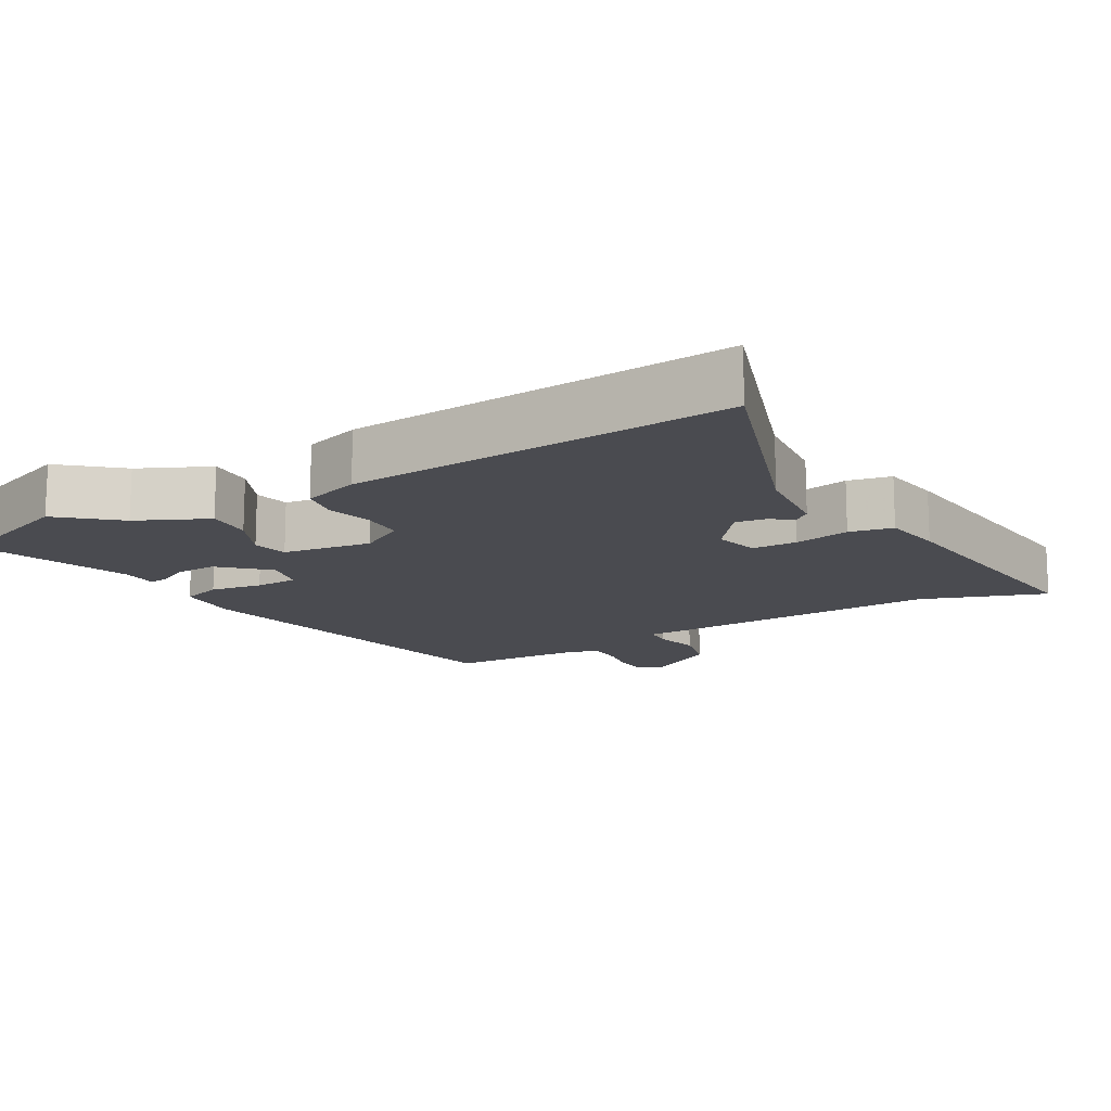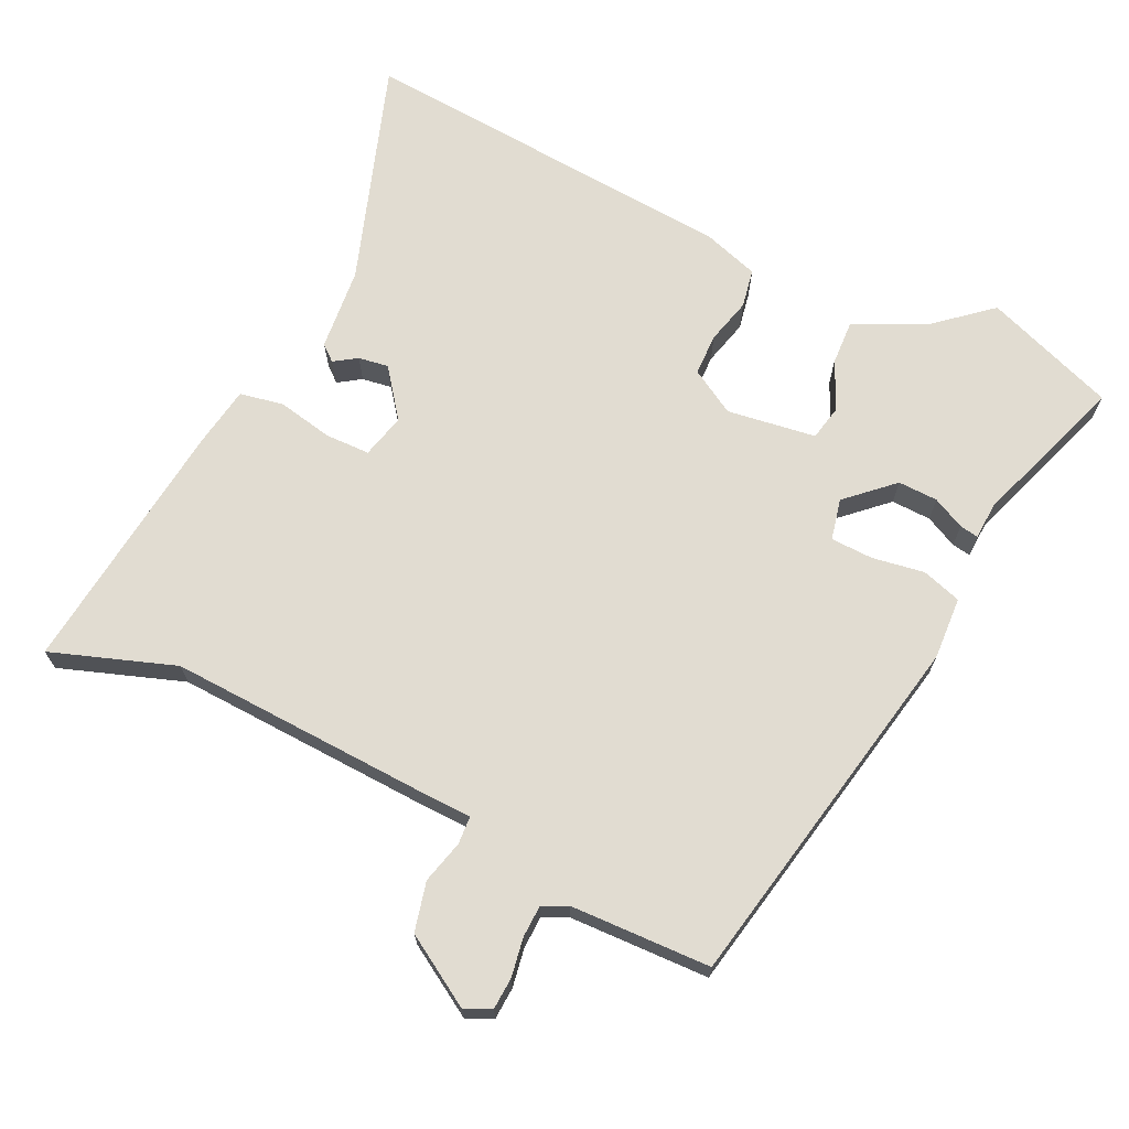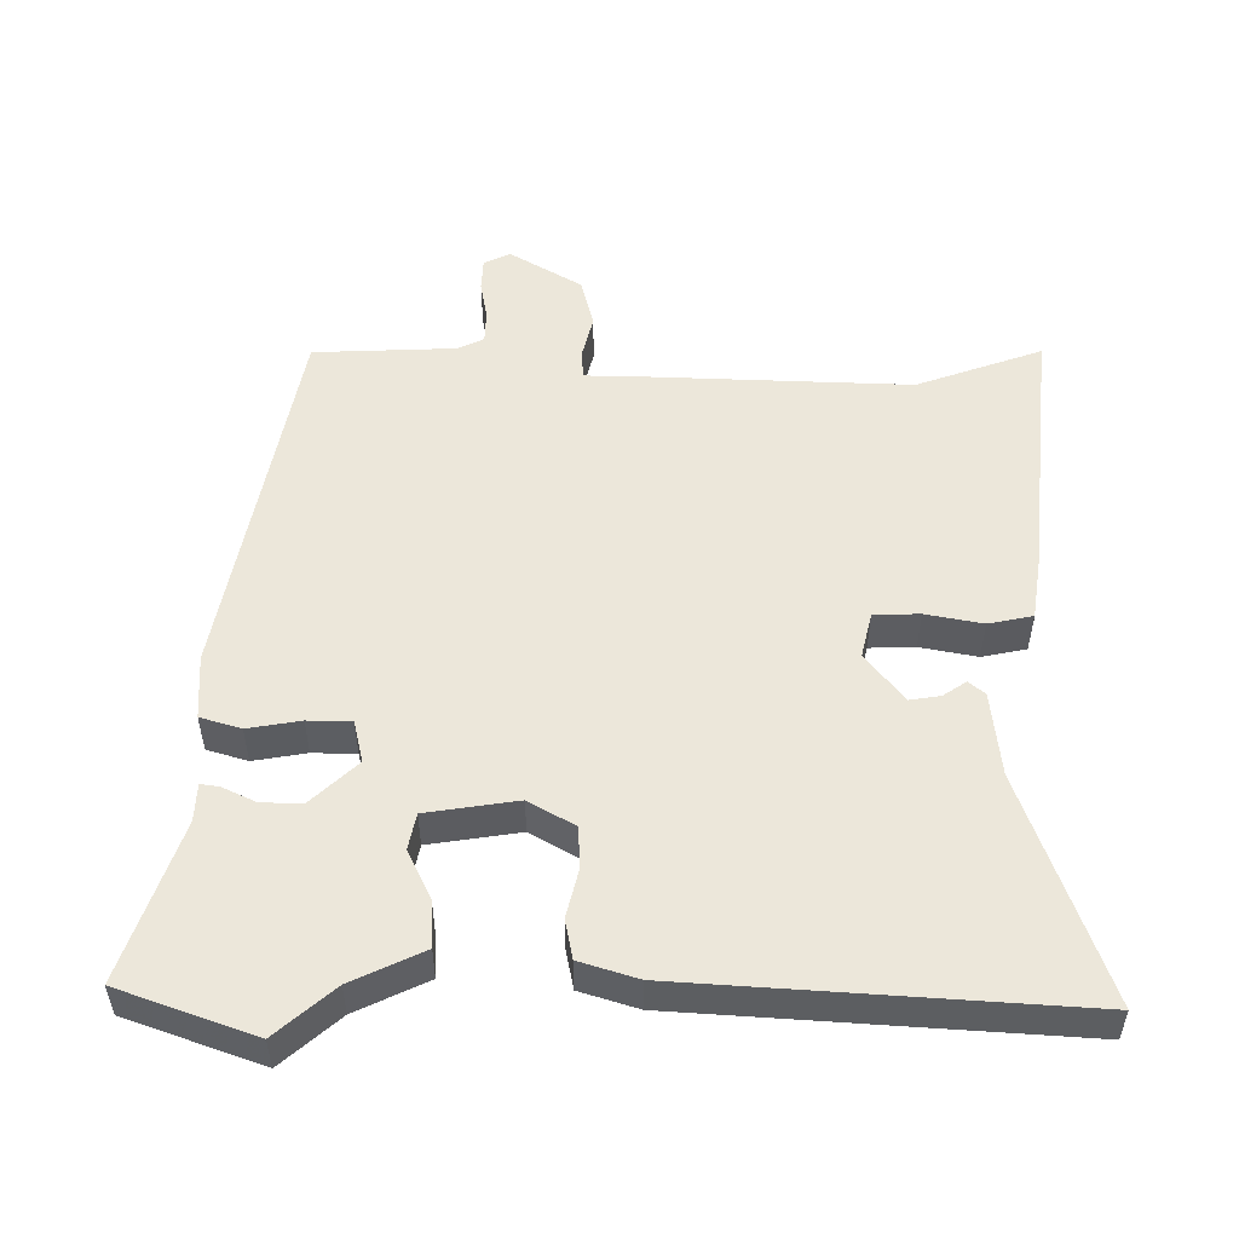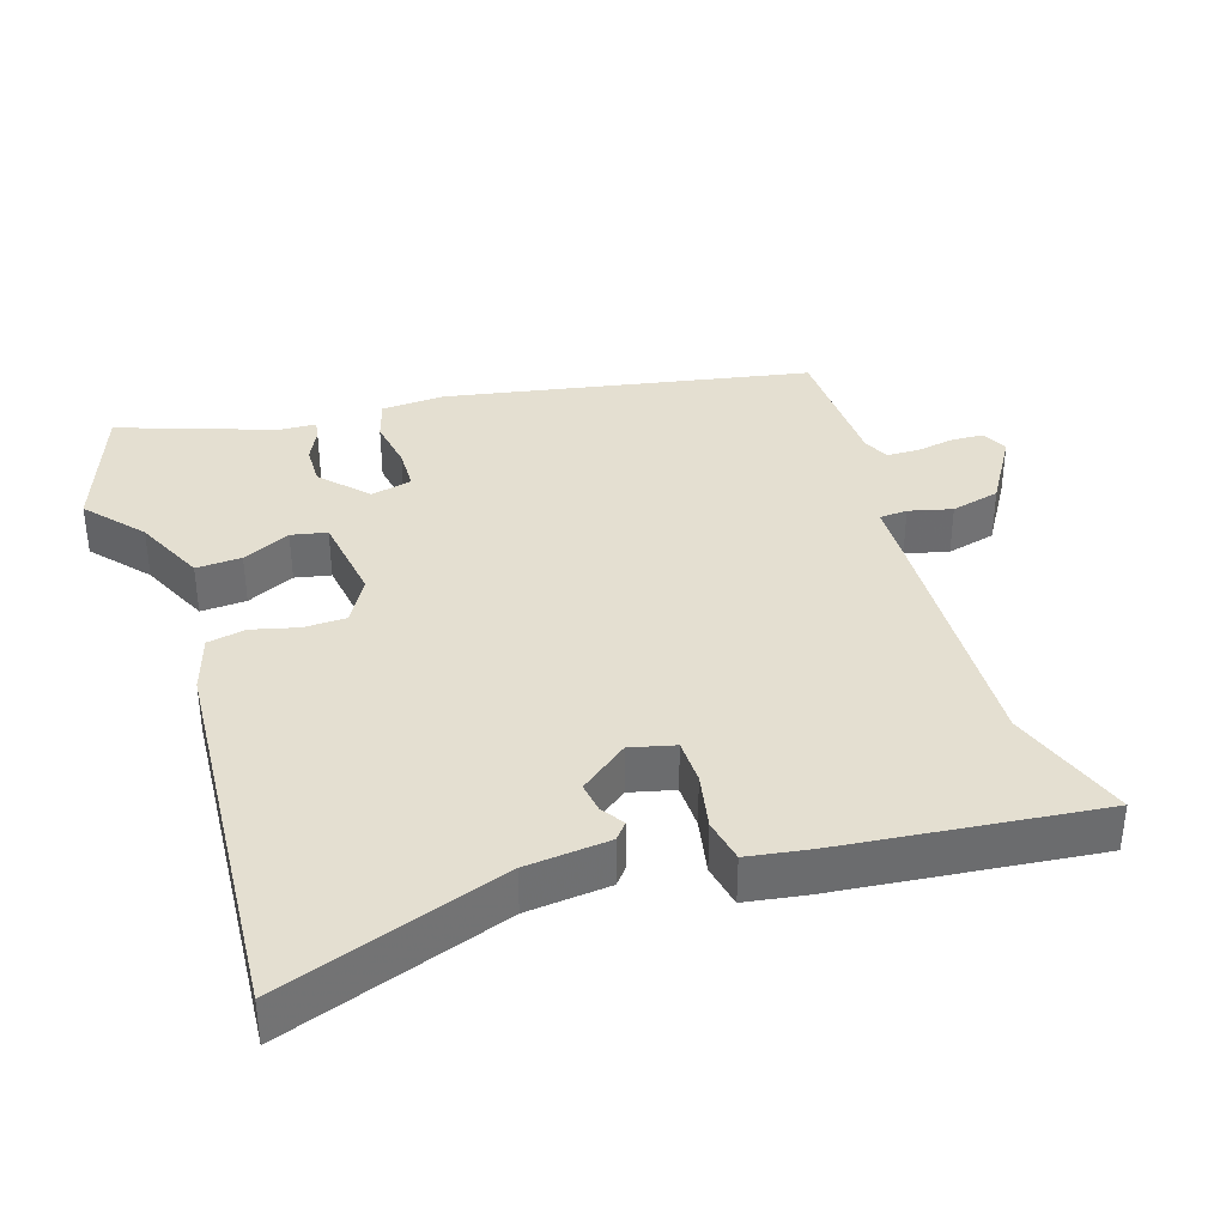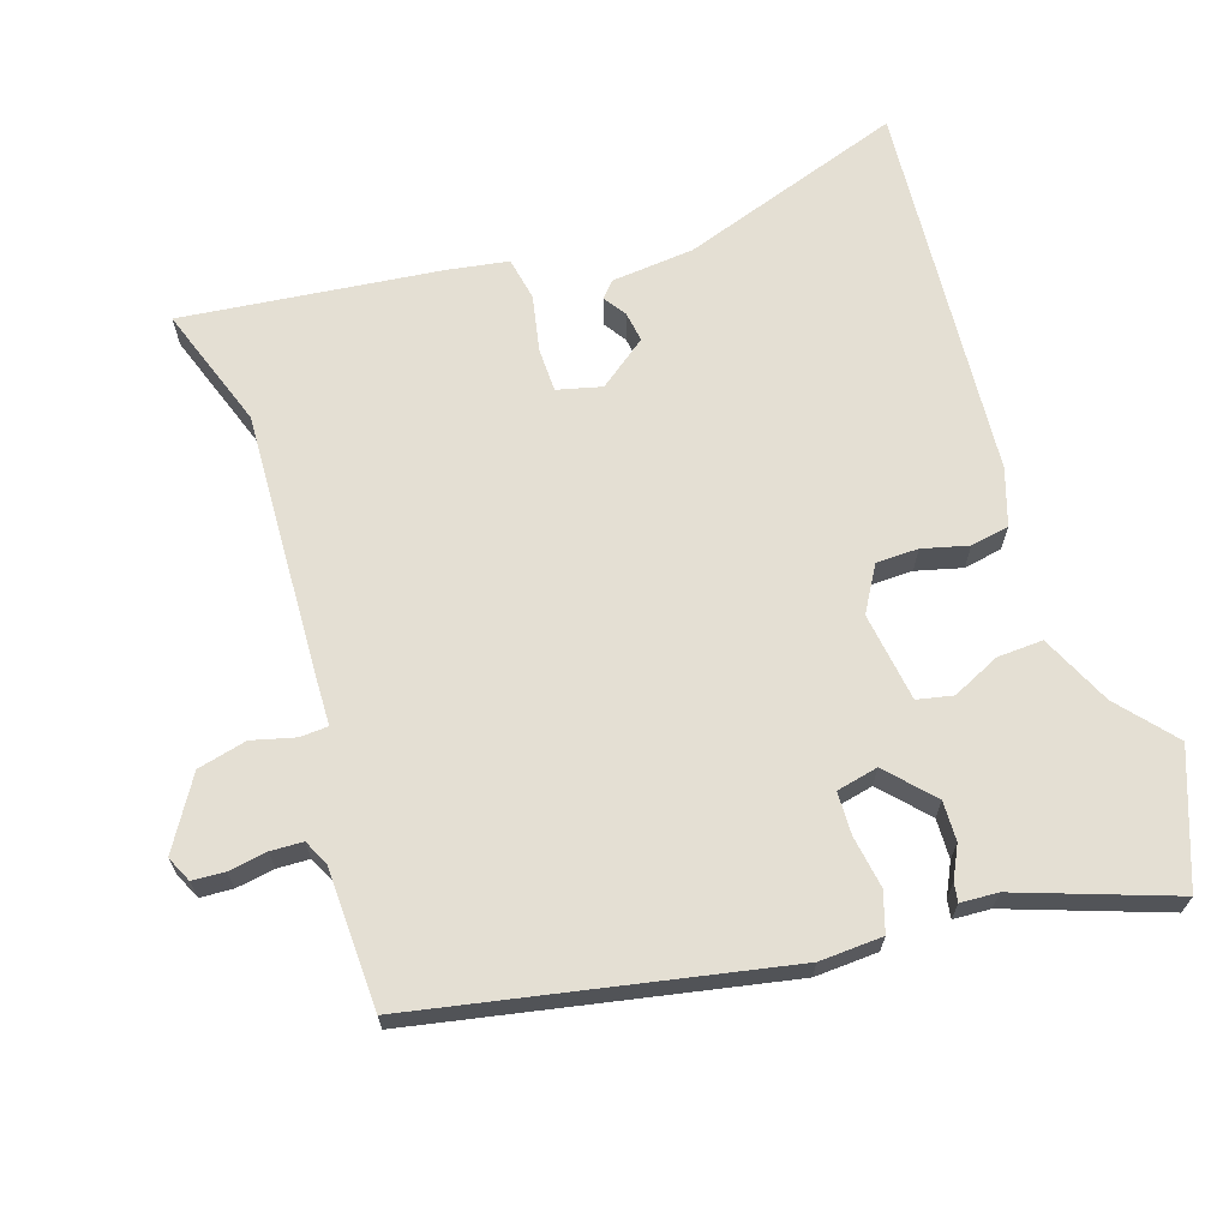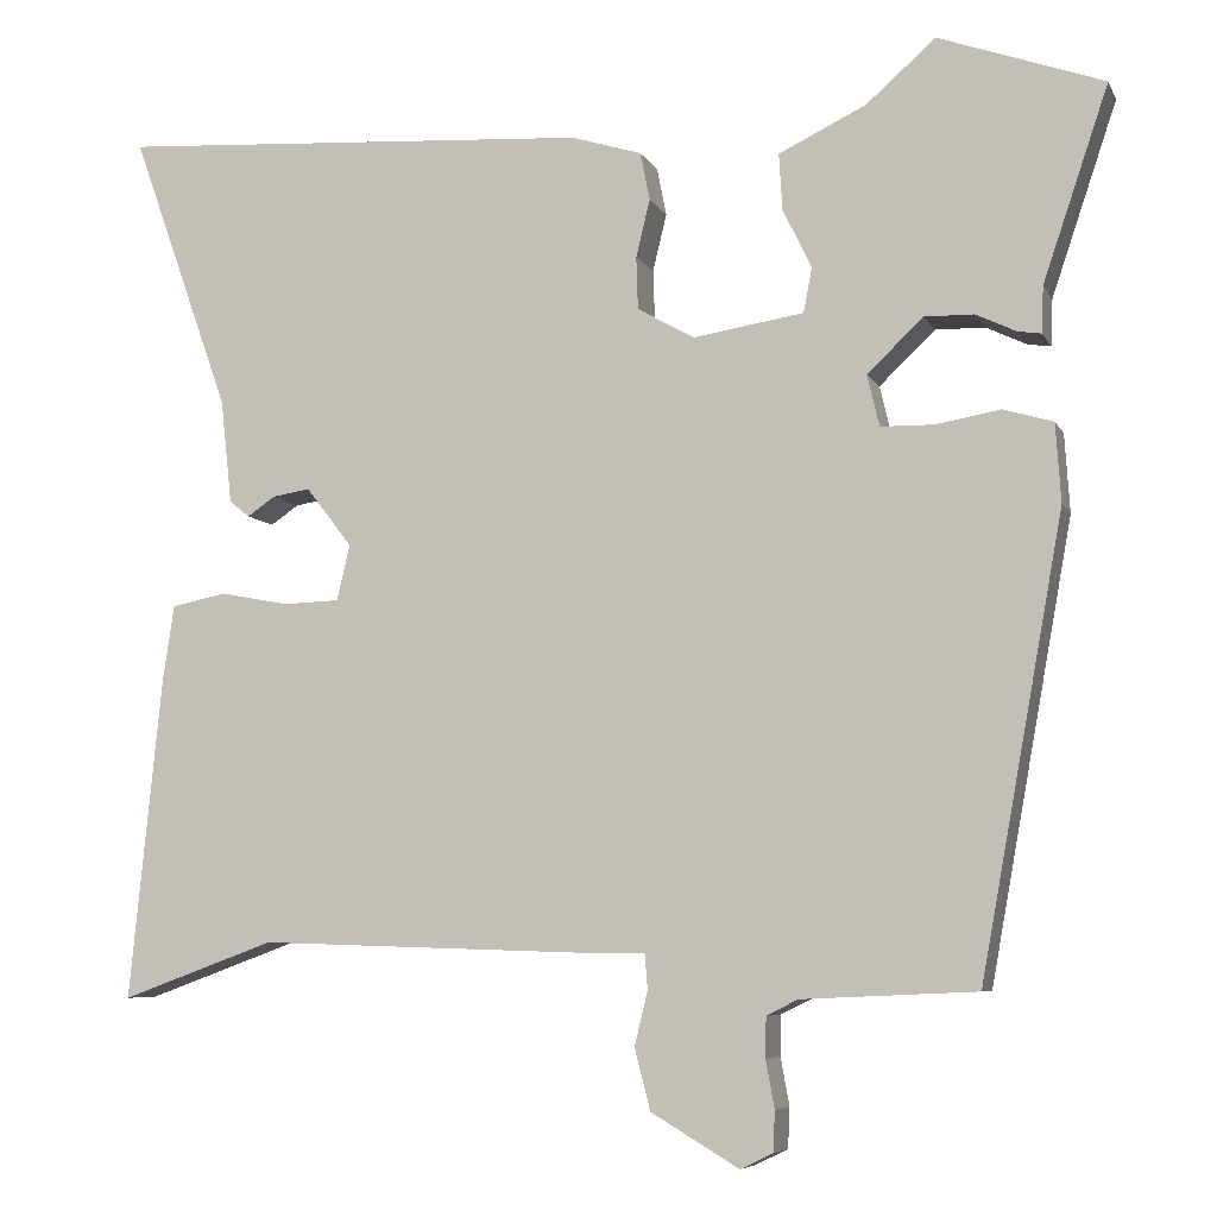
<metadata>
{"format":"obj","ext":"obj","renderer":"f3d","projection":"perspective","resolution":1024,"background":"white","views":[{"elev":-14.4,"azim":30.6,"up":"+Y"},{"elev":69.0,"azim":-153.7,"up":"+Y"},{"elev":52.6,"azim":0.5,"up":"+Y"},{"elev":36.8,"azim":72.6,"up":"+Y"},{"elev":66.8,"azim":-107.4,"up":"+Y"},{"elev":-6.8,"azim":-163.2,"up":"+Z"}]}
</metadata>
<code>
v 0.574 0.07 0.492
v 0.461 0.07 0.173
v 0.448 0.07 0.054
v 0.425 0.07 0.035
v 0.393 0.07 0.057
v 0.35 0.07 0.064
v 0.297 0.07 -0.004
v 0.312 0.07 -0.068
v 0.376 0.07 -0.07
v 0.456 0.07 -0.055
v 0.518 0.07 -0.068
v 0.531 0.07 -0.155
v 0.568 0.07 -0.525
v 0.392 0.07 -0.461
v 0.014 0.07 -0.473
v -0.058 0.07 -0.474
v -0.061 0.07 -0.514
v -0.046 0.07 -0.576
v -0.064 0.07 -0.646
v -0.165 0.07 -0.706
v -0.202 0.07 -0.688
v -0.204 0.07 -0.642
v -0.194 0.07 -0.587
v -0.195 0.07 -0.541
v -0.231 0.07 -0.523
v -0.431 0.07 -0.514
v -0.526 0.07 0.007
v -0.52 0.07 0.097
v -0.463 0.07 0.114
v -0.389 0.07 0.101
v -0.328 0.07 0.102
v -0.314 0.07 0.161
v -0.378 0.07 0.222
v -0.435 0.07 0.221
v -0.481 0.07 0.199
v -0.508 0.07 0.195
v -0.51 0.07 0.248
v -0.585 0.07 0.47
v -0.396 0.07 0.537
v -0.316 0.07 0.467
v -0.216 0.07 0.419
v -0.22 0.07 0.354
v -0.253 0.07 0.286
v -0.243 0.07 0.235
v -0.116 0.07 0.215
v -0.051 0.07 0.252
v -0.049 0.07 0.312
v -0.065 0.07 0.378
v -0.054 0.07 0.433
v 0.027 0.07 0.458
v 0.574 0 0.492
v 0.461 0 0.173
v 0.448 0 0.054
v 0.425 0 0.035
v 0.393 0 0.057
v 0.35 0 0.064
v 0.297 0 -0.004
v 0.312 0 -0.068
v 0.376 0 -0.07
v 0.456 0 -0.055
v 0.518 0 -0.068
v 0.531 0 -0.155
v 0.568 0 -0.525
v 0.392 0 -0.461
v 0.014 0 -0.473
v -0.058 0 -0.474
v -0.061 0 -0.514
v -0.046 0 -0.576
v -0.064 0 -0.646
v -0.165 0 -0.706
v -0.202 0 -0.688
v -0.204 0 -0.642
v -0.194 0 -0.587
v -0.195 0 -0.541
v -0.231 0 -0.523
v -0.431 0 -0.514
v -0.526 0 0.007
v -0.52 0 0.097
v -0.463 0 0.114
v -0.389 0 0.101
v -0.328 0 0.102
v -0.314 0 0.161
v -0.378 0 0.222
v -0.435 0 0.221
v -0.481 0 0.199
v -0.508 0 0.195
v -0.51 0 0.248
v -0.585 0 0.47
v -0.396 0 0.537
v -0.316 0 0.467
v -0.216 0 0.419
v -0.22 0 0.354
v -0.253 0 0.286
v -0.243 0 0.235
v -0.116 0 0.215
v -0.051 0 0.252
v -0.049 0 0.312
v -0.065 0 0.378
v -0.054 0 0.433
v 0.027 0 0.458
f 50 1 2
f 49 50 2
f 48 49 2
f 47 48 2
f 46 47 2 3
f 45 46 3
f 44 45 3
f 40 41 42 43
f 40 43 44
f 39 40 44
f 38 39 44
f 37 38 44
f 34 35 36 37
f 33 34 37 44
f 32 33 44 3
f 28 29 30
f 27 28 30
f 26 27 30
f 25 26 30
f 24 25 30 31
f 21 22 23
f 20 21 23
f 19 20 23
f 18 19 23
f 17 18 23
f 16 17 23 24
f 14 15 16
f 12 13 14
f 11 12 14
f 10 11 14
f 9 10 14
f 8 9 14 16
f 24 31 32
f 16 24 32
f 8 16 32
f 7 8 32
f 3 4 5
f 6 7 32
f 6 32 3
f 3 5 6
f 52 51 100
f 52 100 99
f 52 99 98
f 52 98 97
f 53 52 97 96
f 53 96 95
f 53 95 94
f 93 92 91 90
f 94 93 90
f 94 90 89
f 94 89 88
f 94 88 87
f 87 86 85 84
f 94 87 84 83
f 53 94 83 82
f 80 79 78
f 80 78 77
f 80 77 76
f 80 76 75
f 81 80 75 74
f 73 72 71
f 73 71 70
f 73 70 69
f 73 69 68
f 73 68 67
f 74 73 67 66
f 66 65 64
f 64 63 62
f 64 62 61
f 64 61 60
f 64 60 59
f 66 64 59 58
f 82 81 74
f 82 74 66
f 82 66 58
f 82 58 57
f 55 54 53
f 82 57 56
f 53 82 56
f 56 55 53
f 1 51 52 2
f 2 52 53 3
f 3 53 54 4
f 4 54 55 5
f 5 55 56 6
f 6 56 57 7
f 7 57 58 8
f 8 58 59 9
f 9 59 60 10
f 10 60 61 11
f 11 61 62 12
f 12 62 63 13
f 13 63 64 14
f 14 64 65 15
f 15 65 66 16
f 16 66 67 17
f 17 67 68 18
f 18 68 69 19
f 19 69 70 20
f 20 70 71 21
f 21 71 72 22
f 22 72 73 23
f 23 73 74 24
f 24 74 75 25
f 25 75 76 26
f 26 76 77 27
f 27 77 78 28
f 28 78 79 29
f 29 79 80 30
f 30 80 81 31
f 31 81 82 32
f 32 82 83 33
f 33 83 84 34
f 34 84 85 35
f 35 85 86 36
f 36 86 87 37
f 37 87 88 38
f 38 88 89 39
f 39 89 90 40
f 40 90 91 41
f 41 91 92 42
f 42 92 93 43
f 43 93 94 44
f 44 94 95 45
f 45 95 96 46
f 46 96 97 47
f 47 97 98 48
f 48 98 99 49
f 49 99 100 50
f 50 100 51 1

</code>
